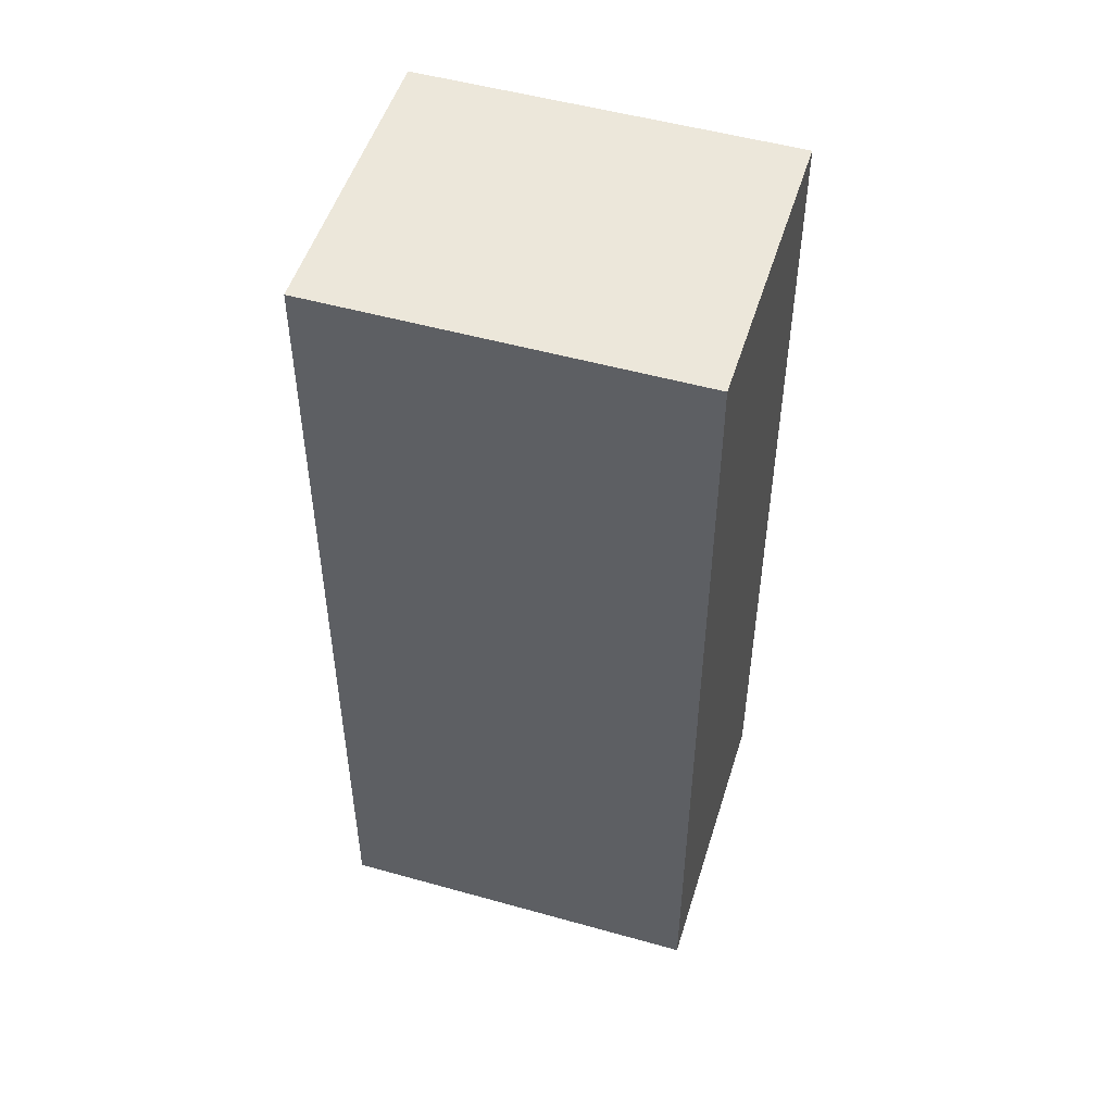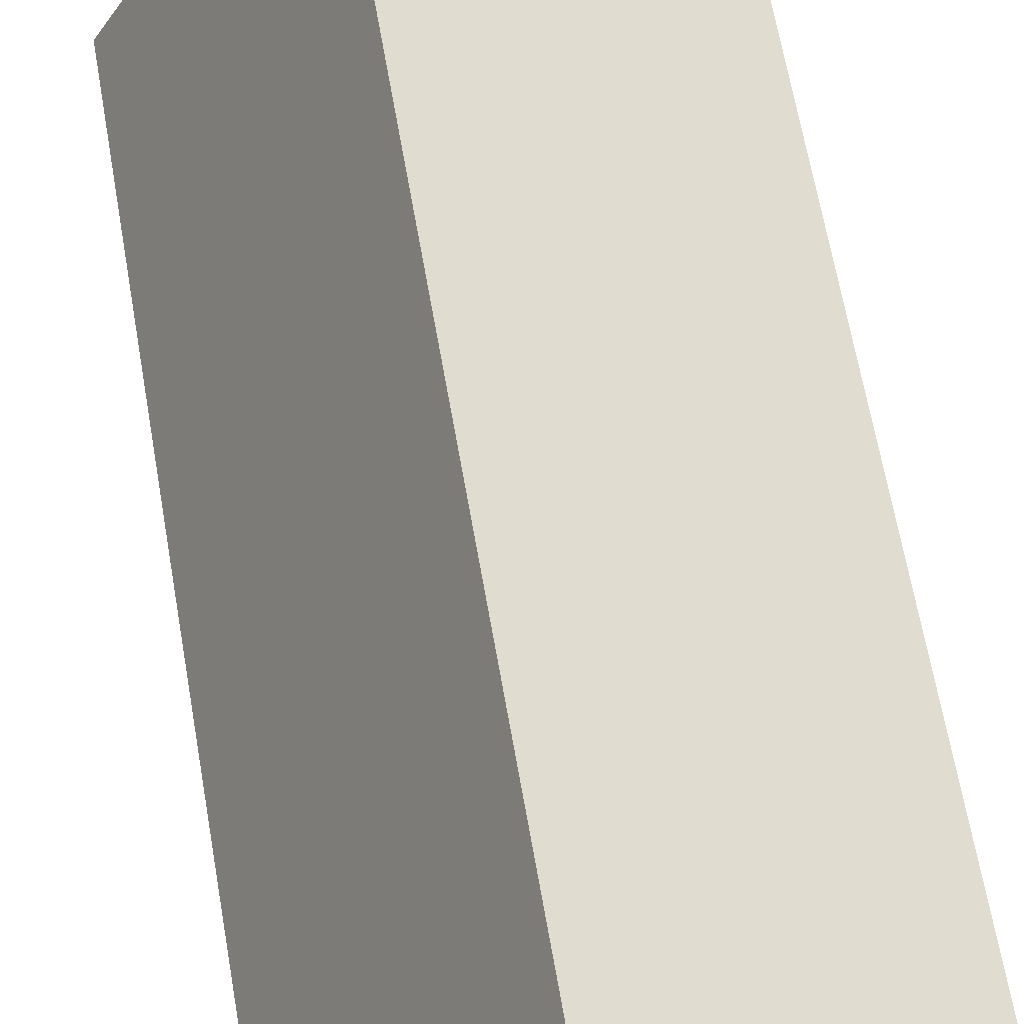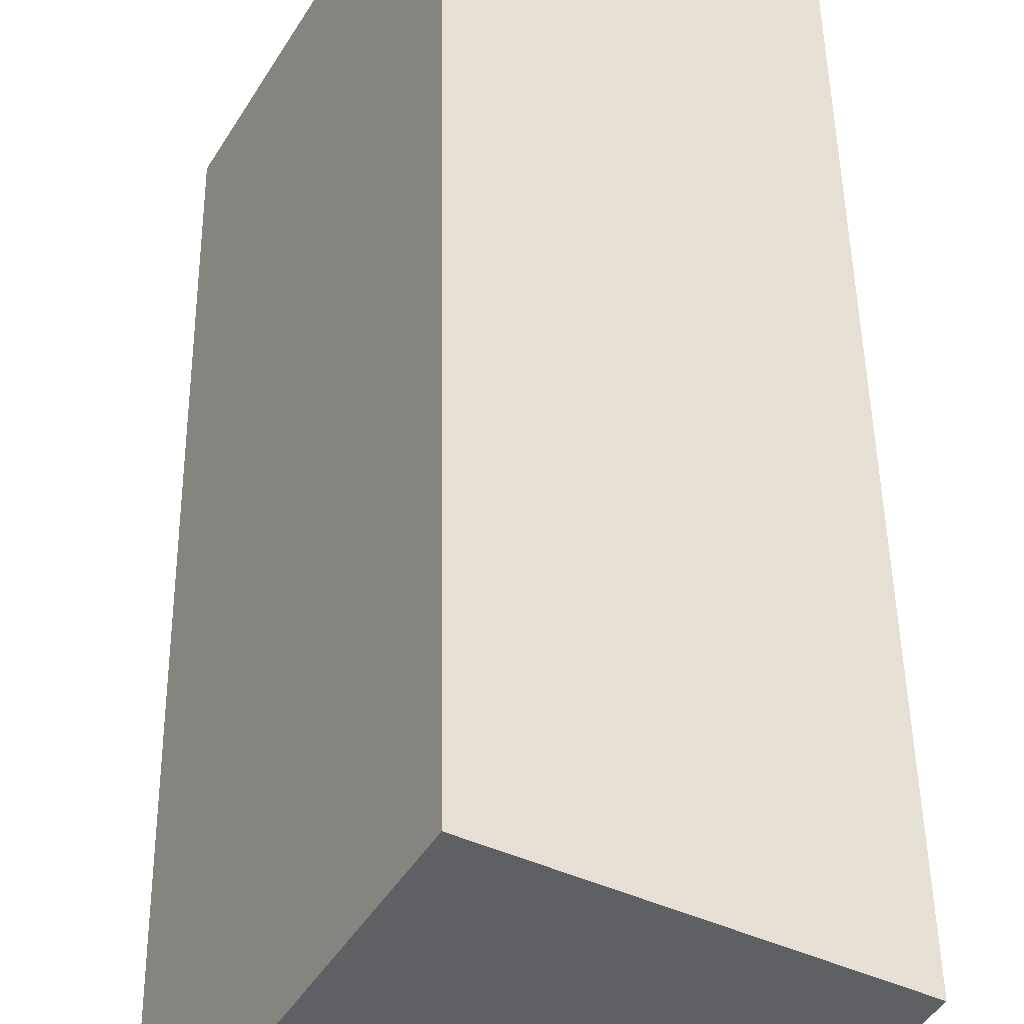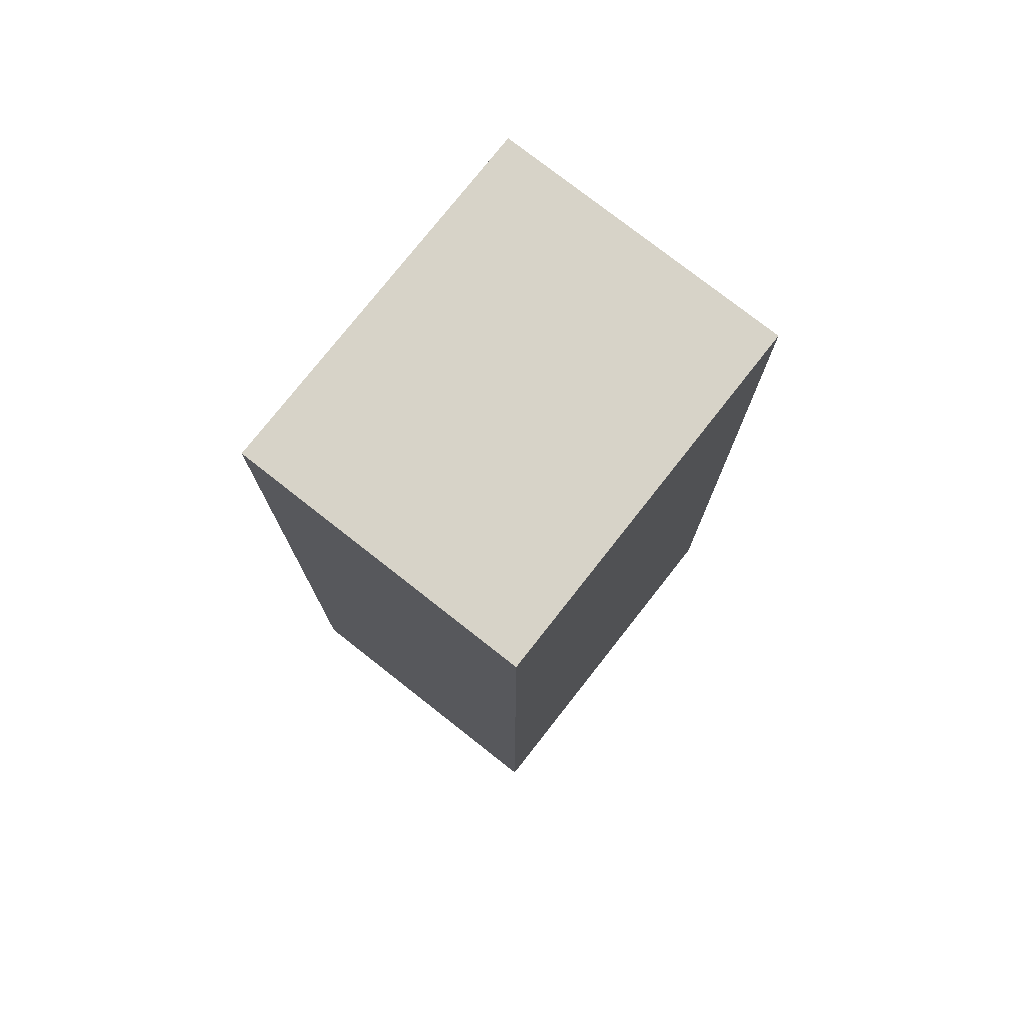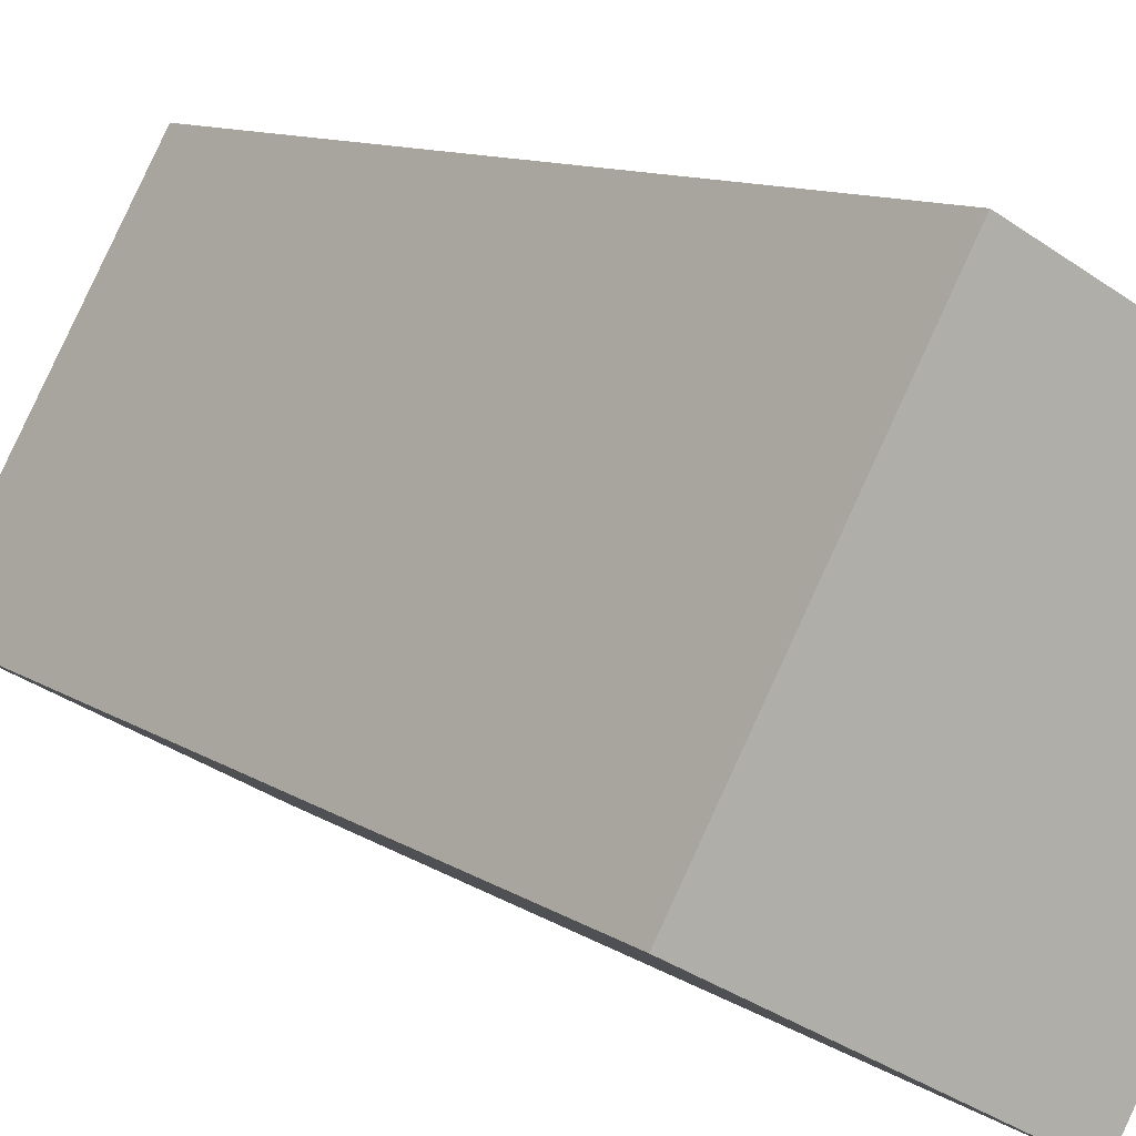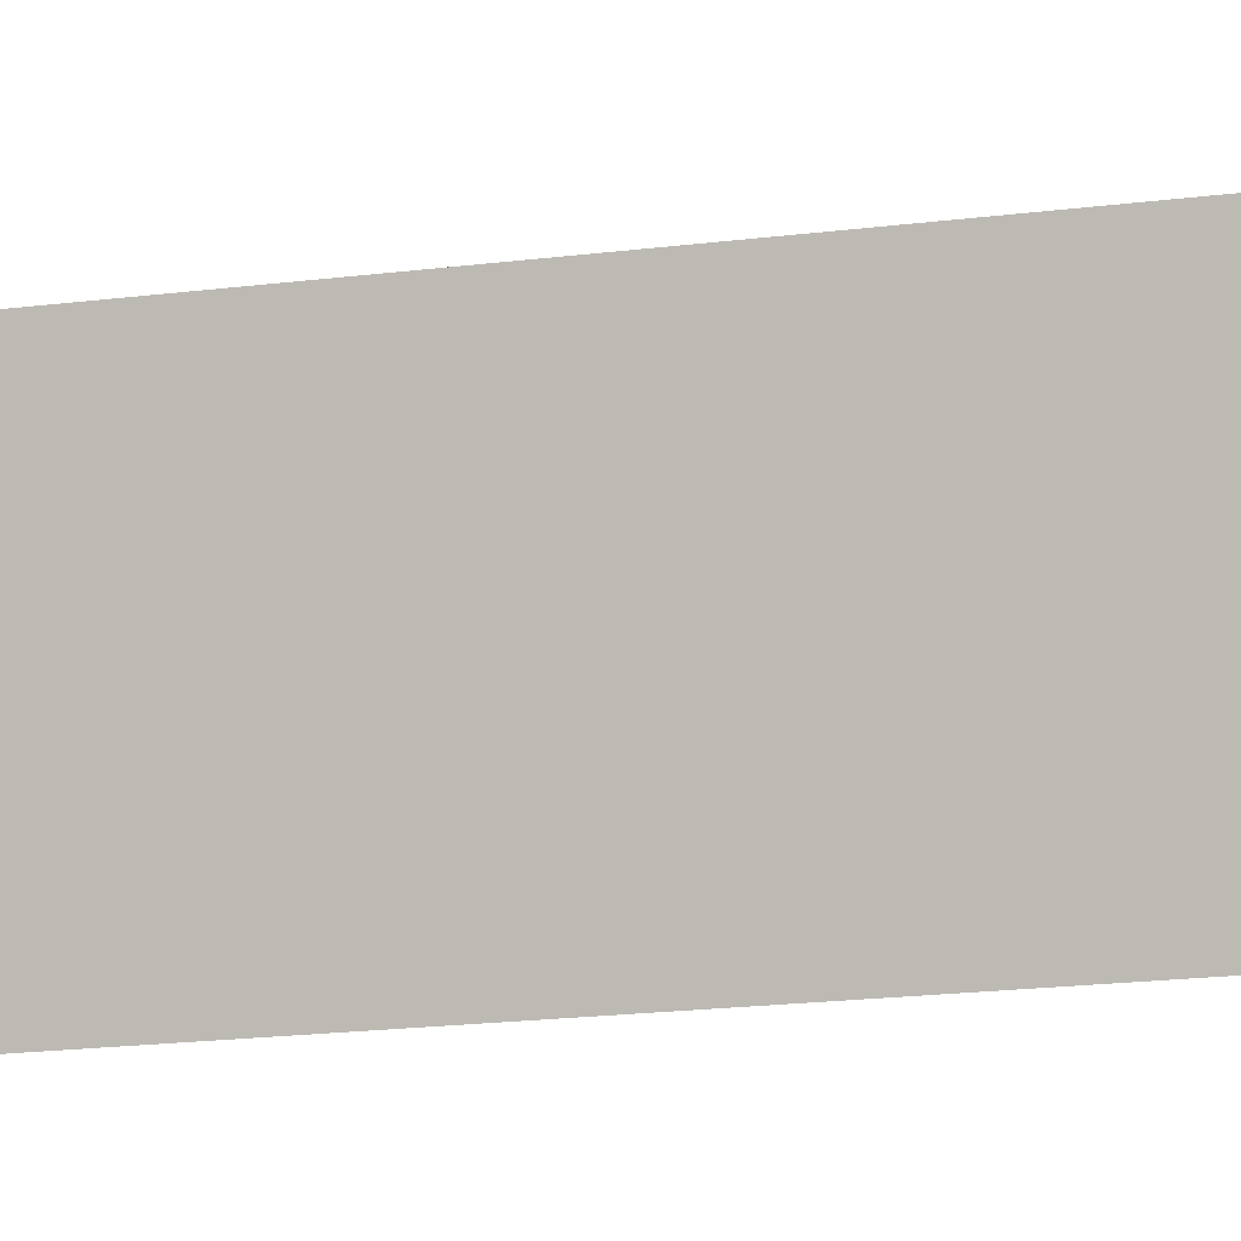
<metadata>
{"format":"obj","ext":"obj","renderer":"f3d","projection":"perspective","resolution":1024,"background":"white","views":[{"elev":50.9,"azim":77.9,"up":"+Y"},{"elev":66.6,"azim":170.0,"up":"+Z"},{"elev":45.8,"azim":179.2,"up":"+Z"},{"elev":76.8,"azim":9.0,"up":"+Y"},{"elev":9.7,"azim":149.5,"up":"+Z"},{"elev":-26.1,"azim":-79.8,"up":"+Z"}]}
</metadata>
<code>
v  2.681 9.141 1.495
v  1.848 9.141 -3.312
v  0 9.141 5.597e-16
v  4.528 9.141 -1.817
v  0 0 0
v  2.681 -9.154e-17 1.495
v  4.528 1.113e-16 -1.817
v  1.848 2.028e-16 -3.312
g defaultobject
f 1 2 3
f 2 1 4
f 5 1 3
f 1 5 6
f 6 4 1
f 4 6 7
f 7 2 4
f 2 7 8
f 8 3 2
f 3 8 5
f 8 6 5
f 6 8 7

</code>
